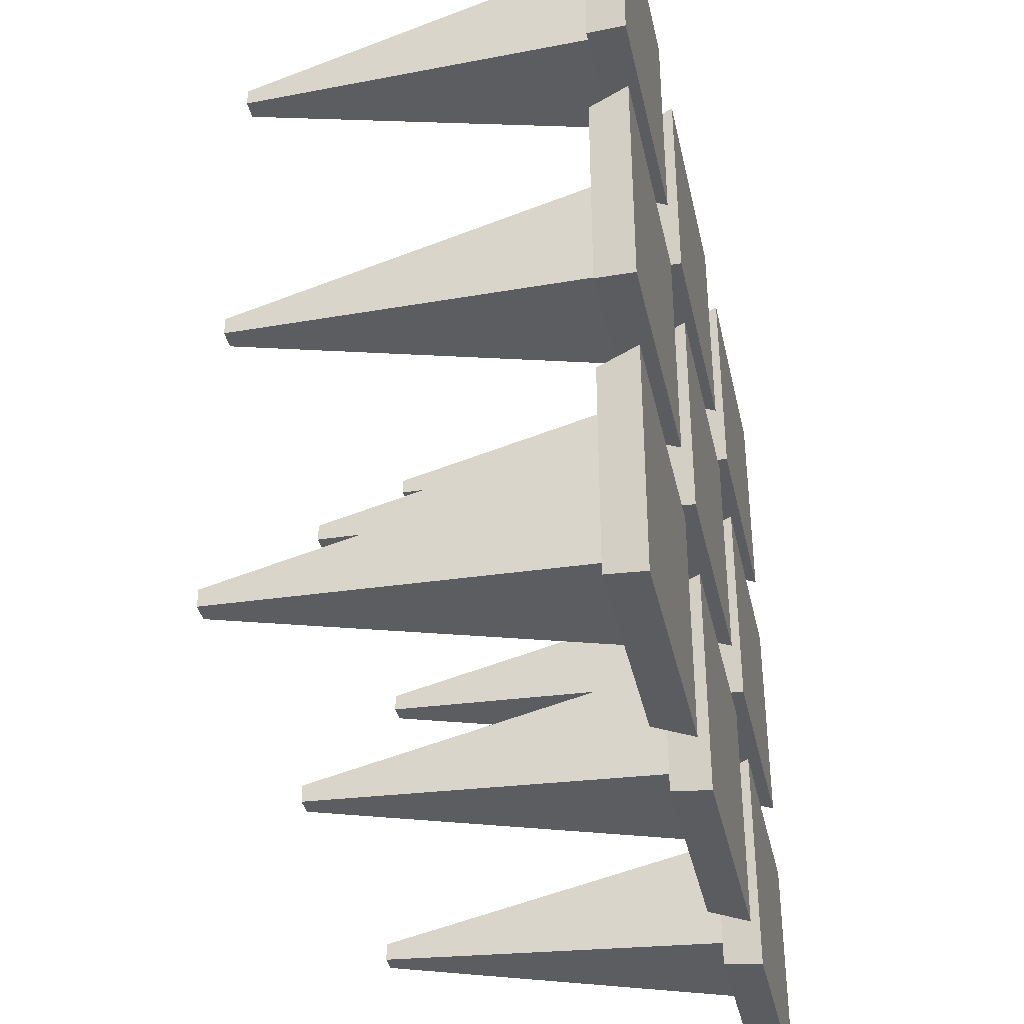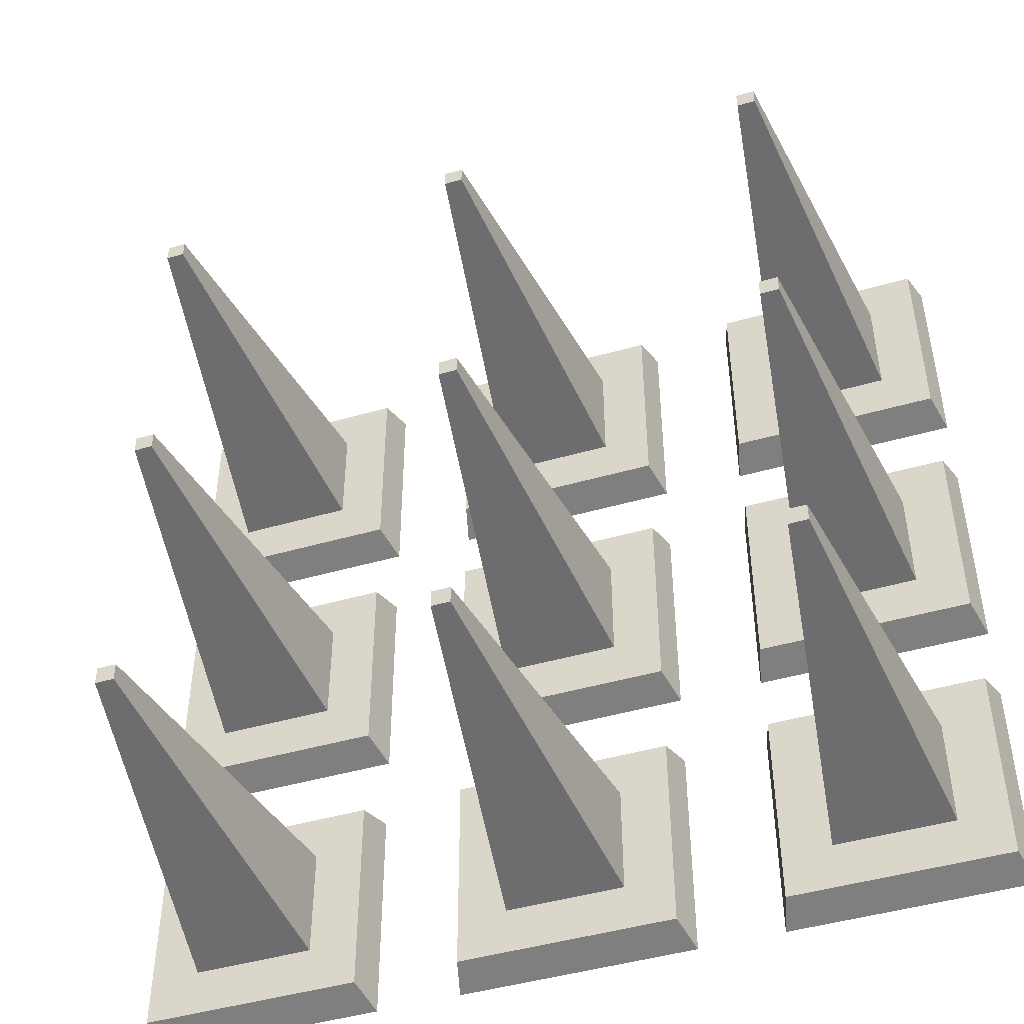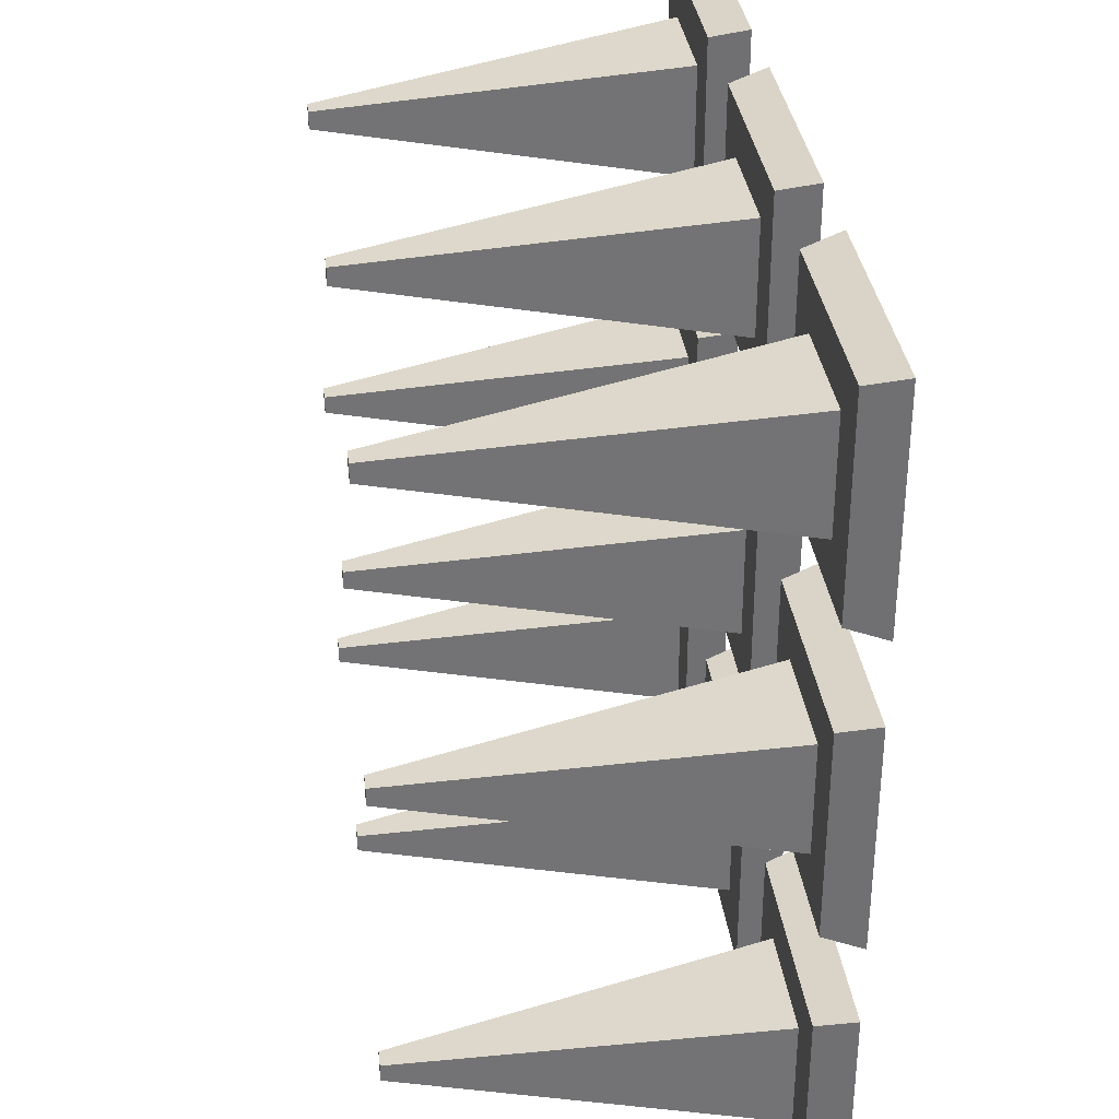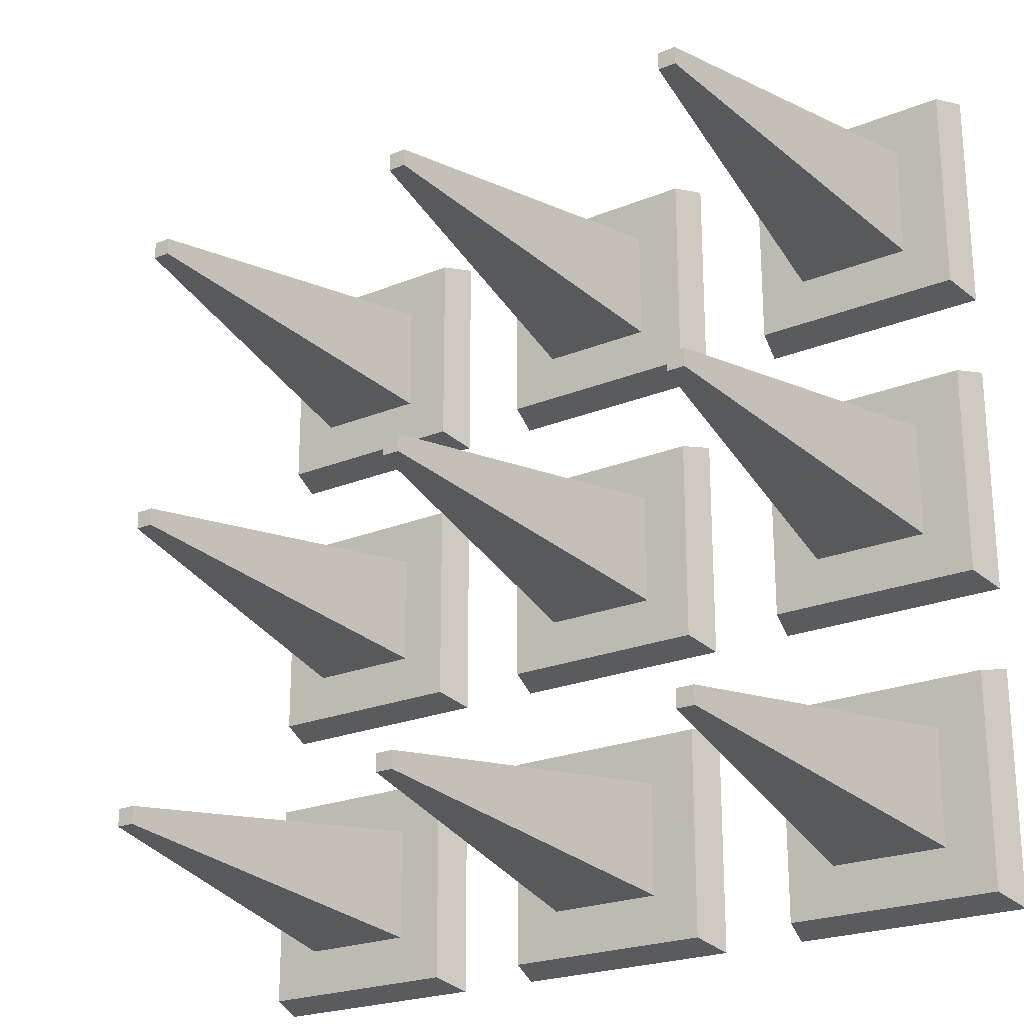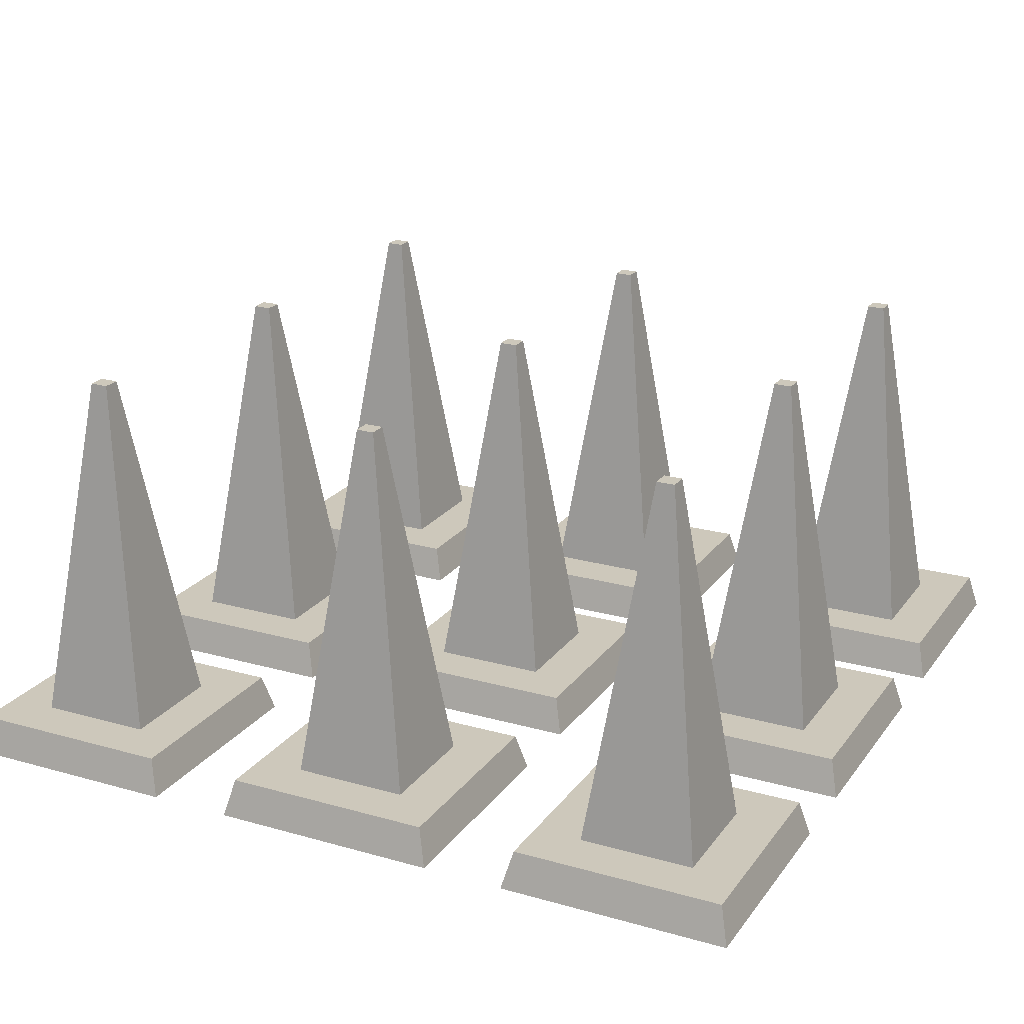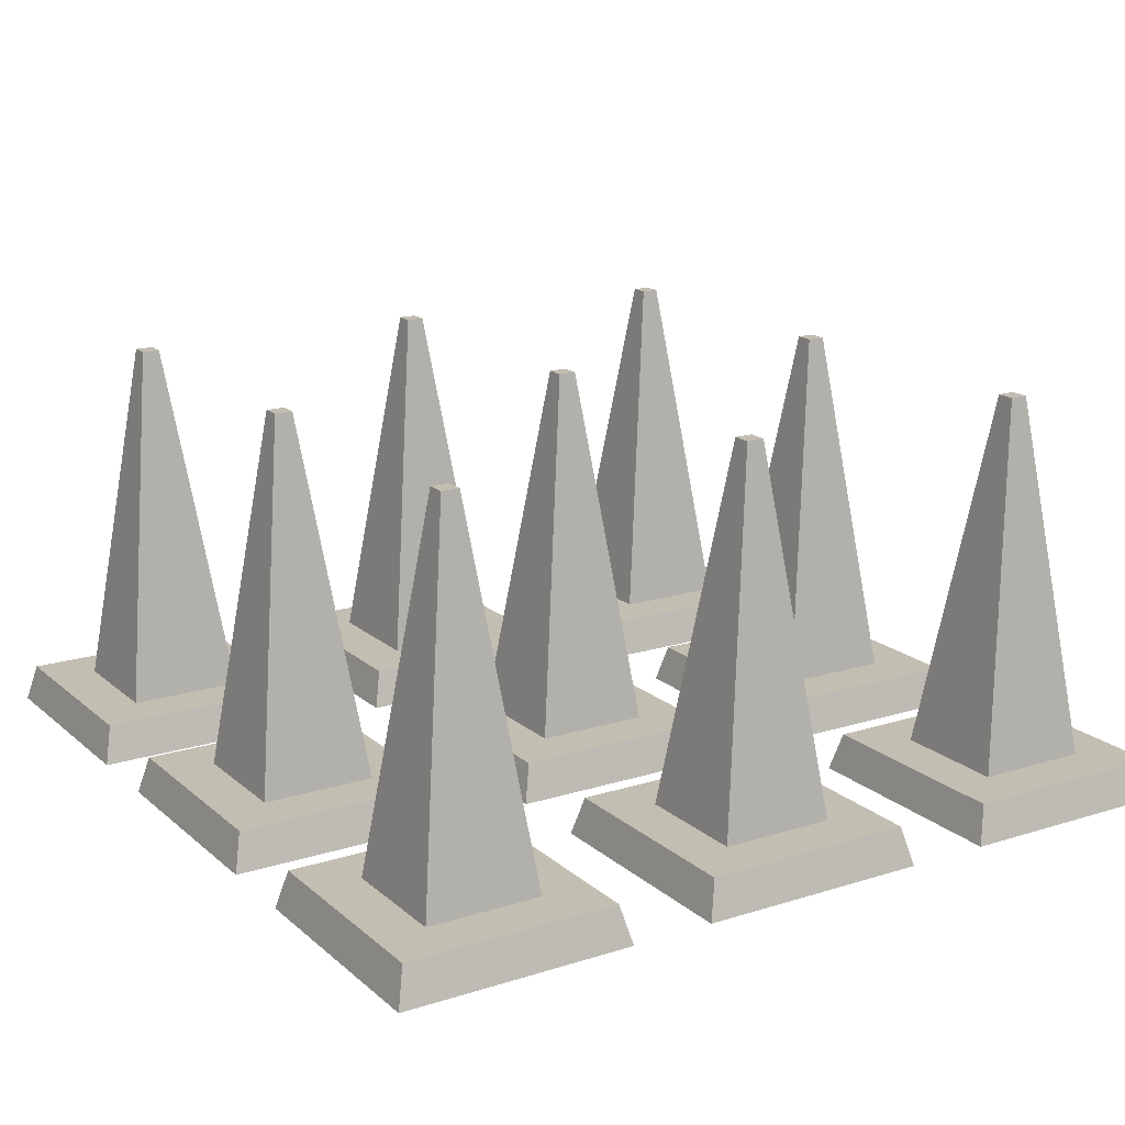
<metadata>
{"format":"obj","ext":"obj","renderer":"f3d","projection":"perspective","resolution":1024,"background":"white","views":[{"elev":-38.6,"azim":-77.7,"up":"+Z"},{"elev":-47.1,"azim":-162.1,"up":"+Z"},{"elev":34.0,"azim":-97.2,"up":"+Z"},{"elev":-22.9,"azim":-145.0,"up":"+Z"},{"elev":21.9,"azim":26.4,"up":"+Y"},{"elev":17.3,"azim":58.0,"up":"+Y"}]}
</metadata>
<code>
g spikesLarge
v -0.1408 0.02567 -0.1389
v -0.1732 0.02567 -0.2487
v -0.1408 0.02567 -0.2811
v -0.2841 0.02567 -0.2811
v -0.2516 0.02567 -0.2487
v -0.2516 0.02567 -0.1714
v -0.1732 0.02567 -0.1714
v -0.2841 0.02567 -0.1389
v -0.1343 0 -0.1325
v -0.1343 0 -0.2875
v -0.2905 0 -0.1325
v -0.2905 0 -0.2875
v -0.2185 0.2695 -0.216
v -0.2185 0.2695 -0.204
v -0.2063 0.2695 -0.216
v -0.2063 0.2695 -0.204
v -0.07811 0 -0.2875
v -0.07166 0.02567 -0.2811
v -0.07811 0 -0.1325
v -0.07166 0.02567 -0.1389
v 0.07166 0.02567 -0.1389
v 0.03919 0.02567 -0.2487
v 0.07166 0.02567 -0.2811
v -0.03919 0.02567 -0.2487
v -0.03919 0.02567 -0.1714
v 0.03919 0.02567 -0.1714
v 0.006097 0.2695 -0.216
v 0.006097 0.2695 -0.204
v -0.006097 0.2695 -0.216
v -0.006097 0.2695 -0.204
v 0.07811 0 -0.1325
v 0.07811 0 -0.2875
v 0.03919 0.02567 0.2487
v -0.03919 0.02567 0.2487
v 0.006097 0.2695 0.216
v -0.006097 0.2695 0.216
v 0.03919 0.02567 0.1714
v 0.006097 0.2695 0.204
v -0.07811 0 0.1325
v -0.07166 0.02567 0.1389
v -0.07811 0 0.2875
v -0.07166 0.02567 0.2811
v -0.03919 0.02567 0.1714
v -0.006097 0.2695 0.204
v 0.07811 0 0.1325
v 0.07166 0.02567 0.1389
v -0.07811 0 -0.07751
v 0.07811 0 -0.07751
v -0.07166 0.02567 -0.07111
v 0.07166 0.02567 -0.07111
v 0.07811 0 0.2875
v 0.07166 0.02567 0.2811
v 0.07811 0 0.07751
v -0.07811 0 0.07751
v 0.03919 0.02567 0.03864
v -0.03919 0.02567 0.03864
v 0.006097 0.2695 0.006011
v -0.006097 0.2695 0.006011
v -0.07166 0.02567 0.07111
v 0.07166 0.02567 0.07111
v 0.03919 0.02567 -0.03864
v 0.006097 0.2695 -0.006011
v -0.03919 0.02567 -0.03864
v -0.006097 0.2695 -0.006011
v -0.1732 0.02567 0.03864
v -0.2516 0.02567 0.03864
v -0.2063 0.2695 0.006011
v -0.2185 0.2695 0.006011
v -0.1343 0 0.07751
v -0.1343 0 -0.07751
v -0.2905 0 0.07751
v -0.2905 0 -0.07751
v -0.2516 0.02567 -0.03864
v -0.1732 0.02567 -0.03864
v -0.2185 0.2695 -0.006011
v -0.2063 0.2695 -0.006011
v -0.1408 0.02567 0.07111
v -0.2841 0.02567 0.07111
v -0.2841 0.02567 -0.07111
v -0.1408 0.02567 -0.07111
v 0.1732 0.02567 -0.2487
v 0.2516 0.02567 -0.2487
v 0.2063 0.2695 -0.216
v 0.2185 0.2695 -0.216
v 0.1343 0 -0.2875
v 0.2905 0 -0.2875
v 0.1408 0.02567 -0.2811
v 0.2841 0.02567 -0.2811
v 0.2841 0.02567 -0.1389
v 0.1732 0.02567 -0.1714
v 0.2516 0.02567 -0.1714
v 0.1408 0.02567 -0.1389
v 0.2185 0.2695 -0.204
v 0.2063 0.2695 -0.204
v 0.2905 0 -0.1325
v 0.1343 0 -0.1325
v 0.2185 0.2695 -0.006011
v 0.2185 0.2695 0.006011
v 0.2063 0.2695 -0.006011
v 0.2063 0.2695 0.006011
v 0.2516 0.02567 0.03864
v 0.1732 0.02567 0.03864
v 0.1732 0.02567 -0.03864
v 0.2516 0.02567 -0.03864
v 0.1732 0.02567 0.1714
v 0.2063 0.2695 0.204
v 0.1732 0.02567 0.2487
v 0.2063 0.2695 0.216
v 0.1343 0 0.1325
v 0.1408 0.02567 0.1389
v 0.1343 0 0.2875
v 0.1408 0.02567 0.2811
v 0.2516 0.02567 0.1714
v 0.2516 0.02567 0.2487
v 0.2185 0.2695 0.204
v 0.2185 0.2695 0.216
v 0.2905 0 0.2875
v 0.2841 0.02567 0.2811
v -0.2516 0.02567 0.1714
v -0.1732 0.02567 0.1714
v -0.2185 0.2695 0.204
v -0.2063 0.2695 0.204
v -0.1343 0 0.2875
v -0.1343 0 0.1325
v -0.2905 0 0.2875
v -0.2905 0 0.1325
v 0.2905 0 0.07751
v 0.2905 0 -0.07751
v 0.1343 0 0.07751
v 0.1343 0 -0.07751
v -0.1732 0.02567 0.2487
v -0.2063 0.2695 0.216
v -0.2516 0.02567 0.2487
v -0.2185 0.2695 0.216
v 0.2841 0.02567 0.1389
v 0.1408 0.02567 -0.07111
v 0.2841 0.02567 -0.07111
v 0.2905 0 0.1325
v -0.2841 0.02567 0.1389
v -0.2841 0.02567 0.2811
v -0.1408 0.02567 0.2811
v 0.2841 0.02567 0.07111
v 0.1408 0.02567 0.07111
v -0.1408 0.02567 0.1389
f 3 2 1
f 2 3 4
f 2 4 5
f 5 4 6
f 7 1 2
f 1 7 8
f 8 7 6
f 8 6 4
f 11 10 9
f 10 11 12
f 6 13 5
f 13 6 14
f 13 16 15
f 16 13 14
f 4 10 12
f 10 4 3
f 1 11 9
f 11 1 8
f 16 6 7
f 6 16 14
f 3 9 10
f 9 3 1
f 11 4 12
f 4 11 8
f 15 7 2
f 7 15 16
f 13 2 5
f 2 13 15
f 19 18 17
f 18 19 20
f 23 22 21
f 22 23 18
f 22 18 24
f 24 18 25
f 26 21 22
f 21 26 20
f 20 26 25
f 20 25 18
f 29 28 27
f 28 29 30
f 19 32 31
f 32 19 17
f 28 25 26
f 25 28 30
f 18 32 17
f 32 18 23
f 27 26 22
f 26 27 28
f 35 34 33
f 34 35 36
f 38 33 37
f 33 38 35
f 41 40 39
f 40 41 42
f 29 22 24
f 22 29 27
f 25 29 24
f 29 25 30
f 21 19 31
f 19 21 20
f 23 31 32
f 31 23 21
f 34 44 43
f 44 34 36
f 40 45 39
f 45 40 46
f 49 48 47
f 48 49 50
f 46 51 45
f 51 46 52
f 52 41 51
f 41 52 42
f 44 37 43
f 37 44 38
f 41 45 51
f 45 41 39
f 46 37 52
f 37 46 40
f 37 40 43
f 43 40 34
f 33 52 37
f 52 33 42
f 42 33 34
f 42 34 40
f 44 35 38
f 35 44 36
f 54 48 53
f 48 54 47
f 57 56 55
f 56 57 58
f 54 49 47
f 49 54 59
f 50 53 48
f 53 50 60
f 62 55 61
f 55 62 57
f 56 64 63
f 64 56 58
f 50 61 60
f 61 50 49
f 61 49 63
f 63 49 56
f 55 60 61
f 60 55 59
f 59 55 56
f 59 56 49
f 64 57 62
f 57 64 58
f 60 54 53
f 54 60 59
f 64 61 63
f 61 64 62
f 67 66 65
f 66 67 68
f 71 70 69
f 70 71 72
f 75 74 73
f 74 75 76
f 77 71 69
f 71 77 78
f 79 70 72
f 70 79 80
f 80 74 77
f 74 80 79
f 74 79 73
f 73 79 66
f 65 77 74
f 77 65 78
f 78 65 66
f 78 66 79
f 75 67 76
f 67 75 68
f 71 79 72
f 79 71 78
f 80 69 70
f 69 80 77
f 76 65 74
f 65 76 67
f 66 75 73
f 75 66 68
f 83 82 81
f 82 83 84
f 87 86 85
f 86 87 88
f 88 82 89
f 82 88 87
f 82 87 81
f 81 87 90
f 91 89 82
f 89 91 92
f 92 91 90
f 92 90 87
f 83 93 84
f 93 83 94
f 96 86 95
f 86 96 85
f 89 96 95
f 96 89 92
f 96 87 85
f 87 96 92
f 99 98 97
f 98 99 100
f 98 102 101
f 102 98 100
f 84 91 82
f 91 84 93
f 90 83 81
f 83 90 94
f 88 95 86
f 95 88 89
f 93 90 91
f 90 93 94
f 99 104 103
f 104 99 97
f 107 106 105
f 106 107 108
f 111 110 109
f 110 111 112
f 115 114 113
f 114 115 116
f 116 107 114
f 107 116 108
f 118 111 117
f 111 118 112
f 121 120 119
f 120 121 122
f 102 99 103
f 99 102 100
f 125 124 123
f 124 125 126
f 129 128 127
f 128 129 130
f 122 131 120
f 131 122 132
f 132 133 131
f 133 132 134
f 135 113 118
f 113 135 110
f 113 110 105
f 105 110 107
f 114 118 113
f 118 114 112
f 112 114 107
f 112 107 110
f 97 101 104
f 101 97 98
f 136 128 130
f 128 136 137
f 133 121 119
f 121 133 134
f 110 138 109
f 138 110 135
f 125 139 126
f 139 125 140
f 121 132 122
f 132 121 134
f 141 125 123
f 125 141 140
f 137 127 128
f 127 137 142
f 129 136 130
f 136 129 143
f 106 116 115
f 116 106 108
f 144 120 141
f 120 144 139
f 120 139 119
f 119 139 133
f 131 141 120
f 141 131 140
f 140 131 133
f 140 133 139
f 142 129 127
f 129 142 143
f 106 113 105
f 113 106 115
f 111 138 117
f 138 111 109
f 135 117 138
f 117 135 118
f 144 123 124
f 123 144 141
f 139 124 126
f 124 139 144
f 137 104 142
f 104 137 136
f 104 136 103
f 103 136 102
f 101 142 104
f 142 101 143
f 143 101 102
f 143 102 136

</code>
